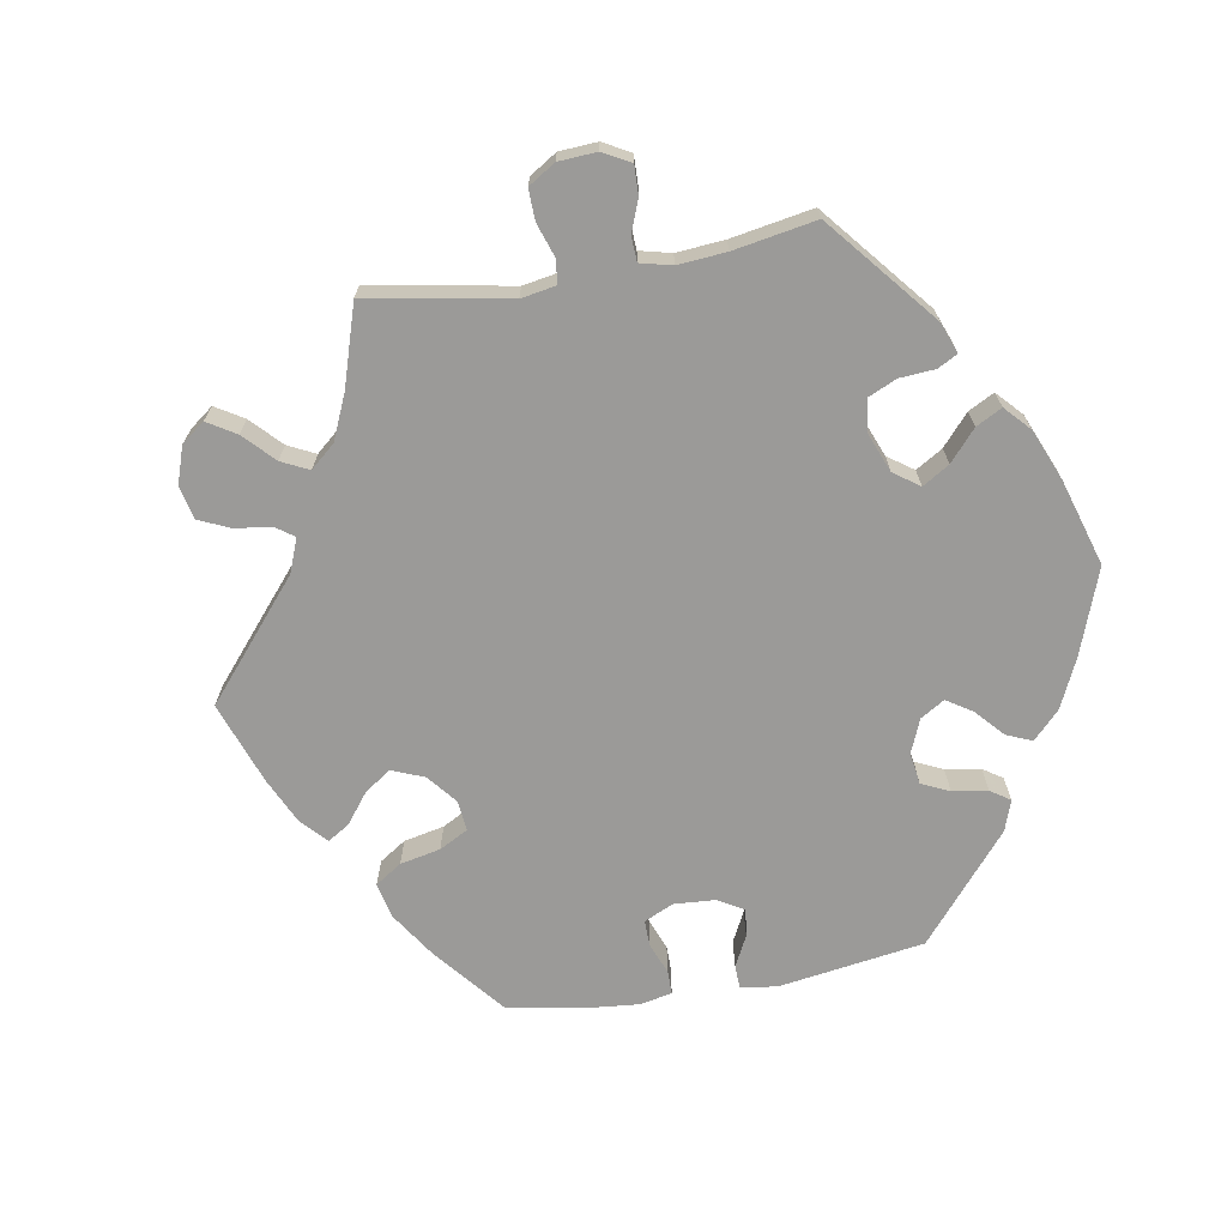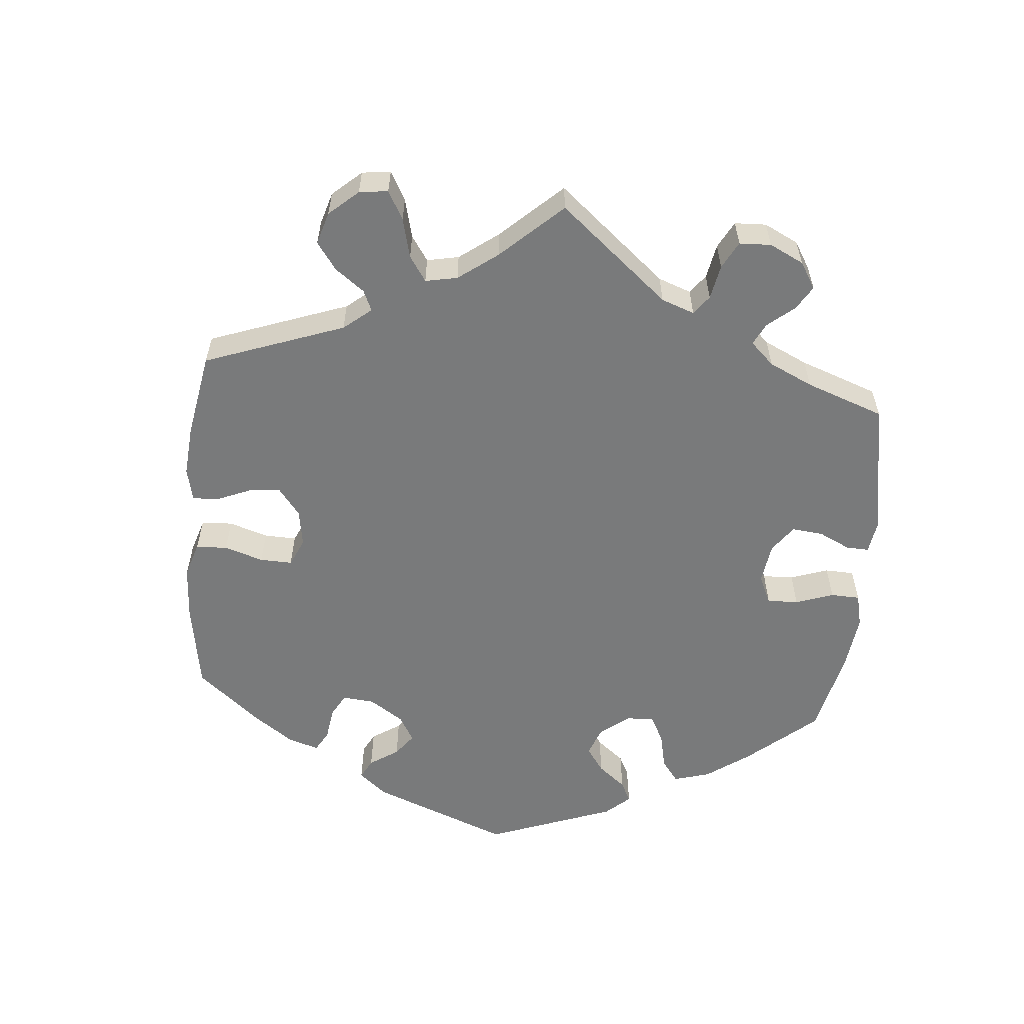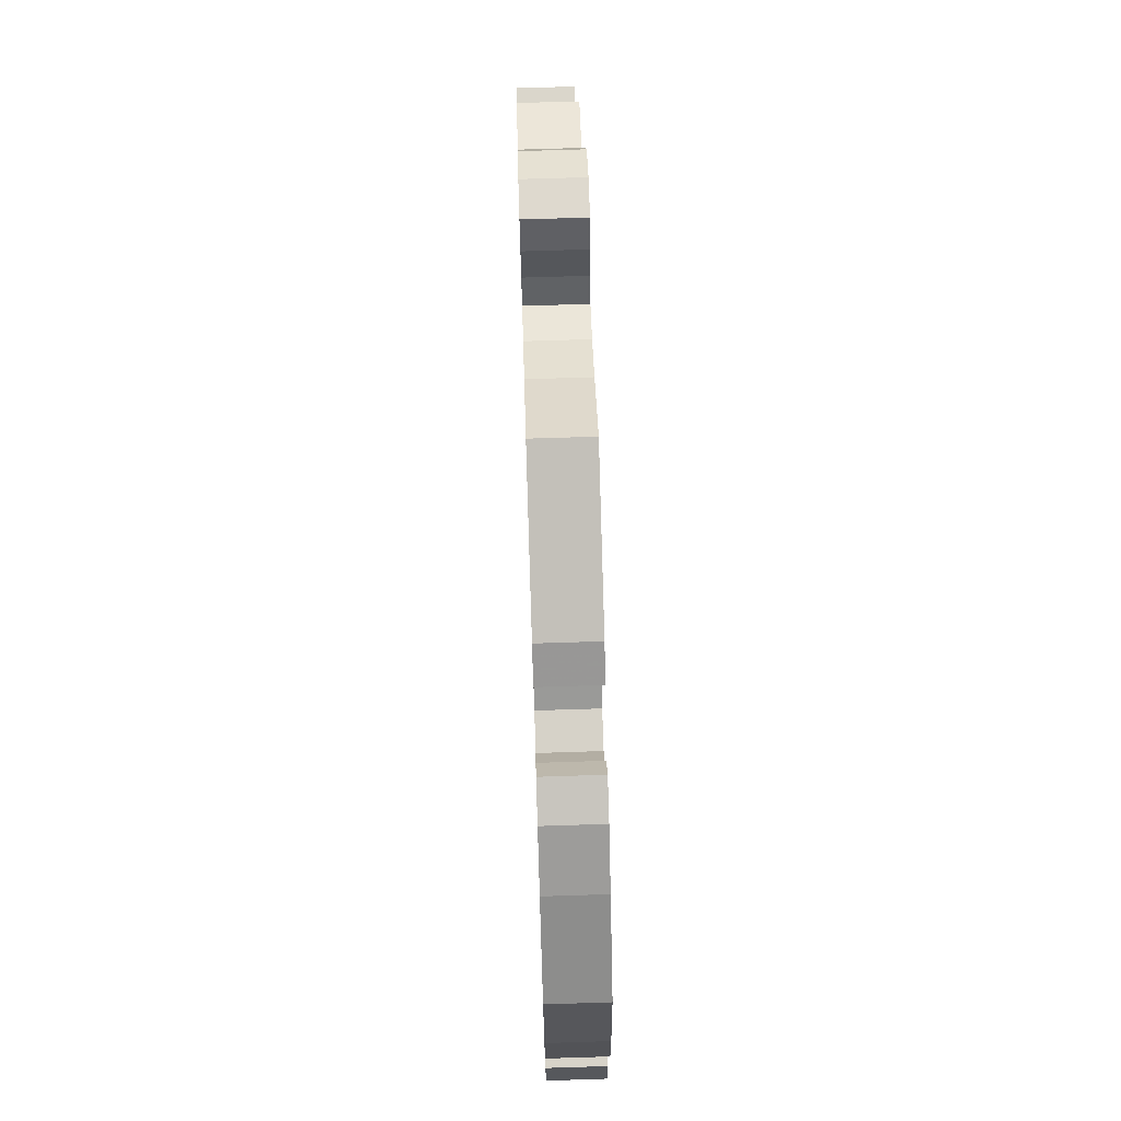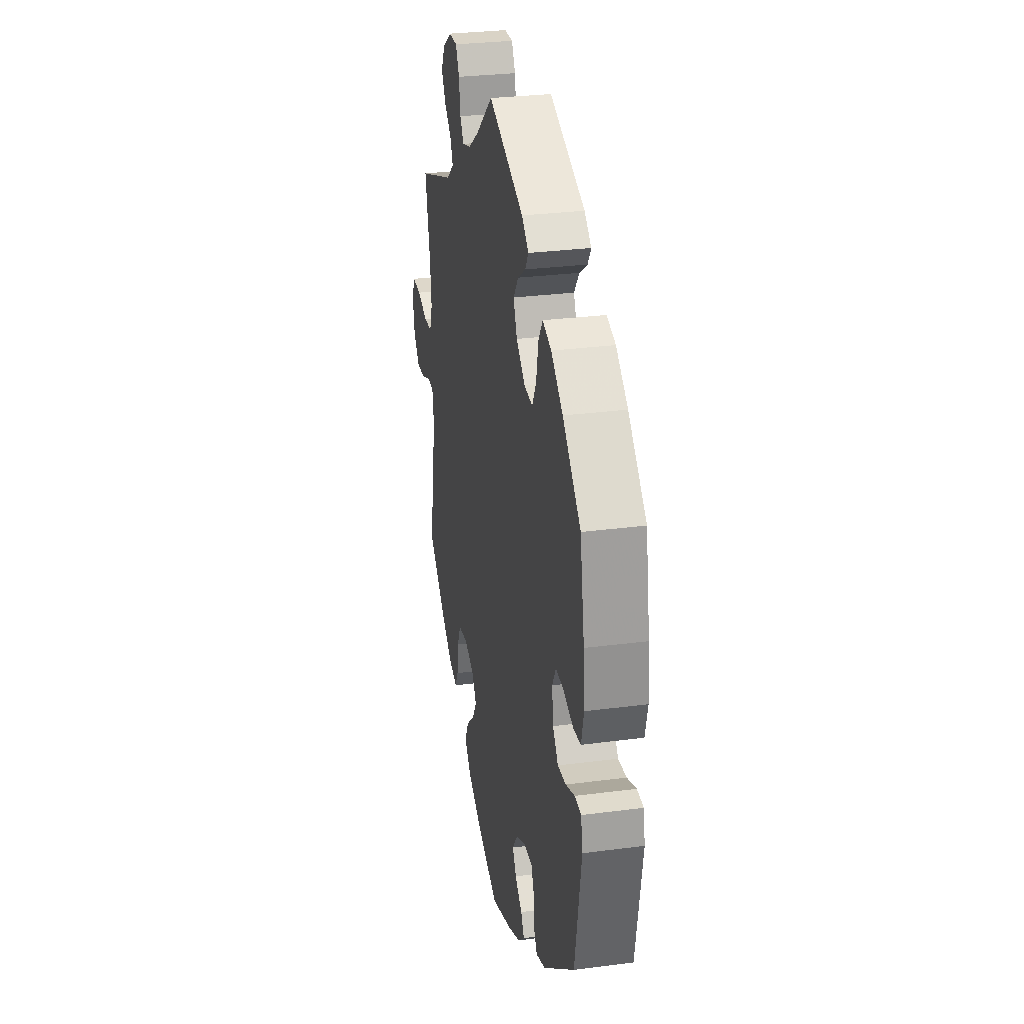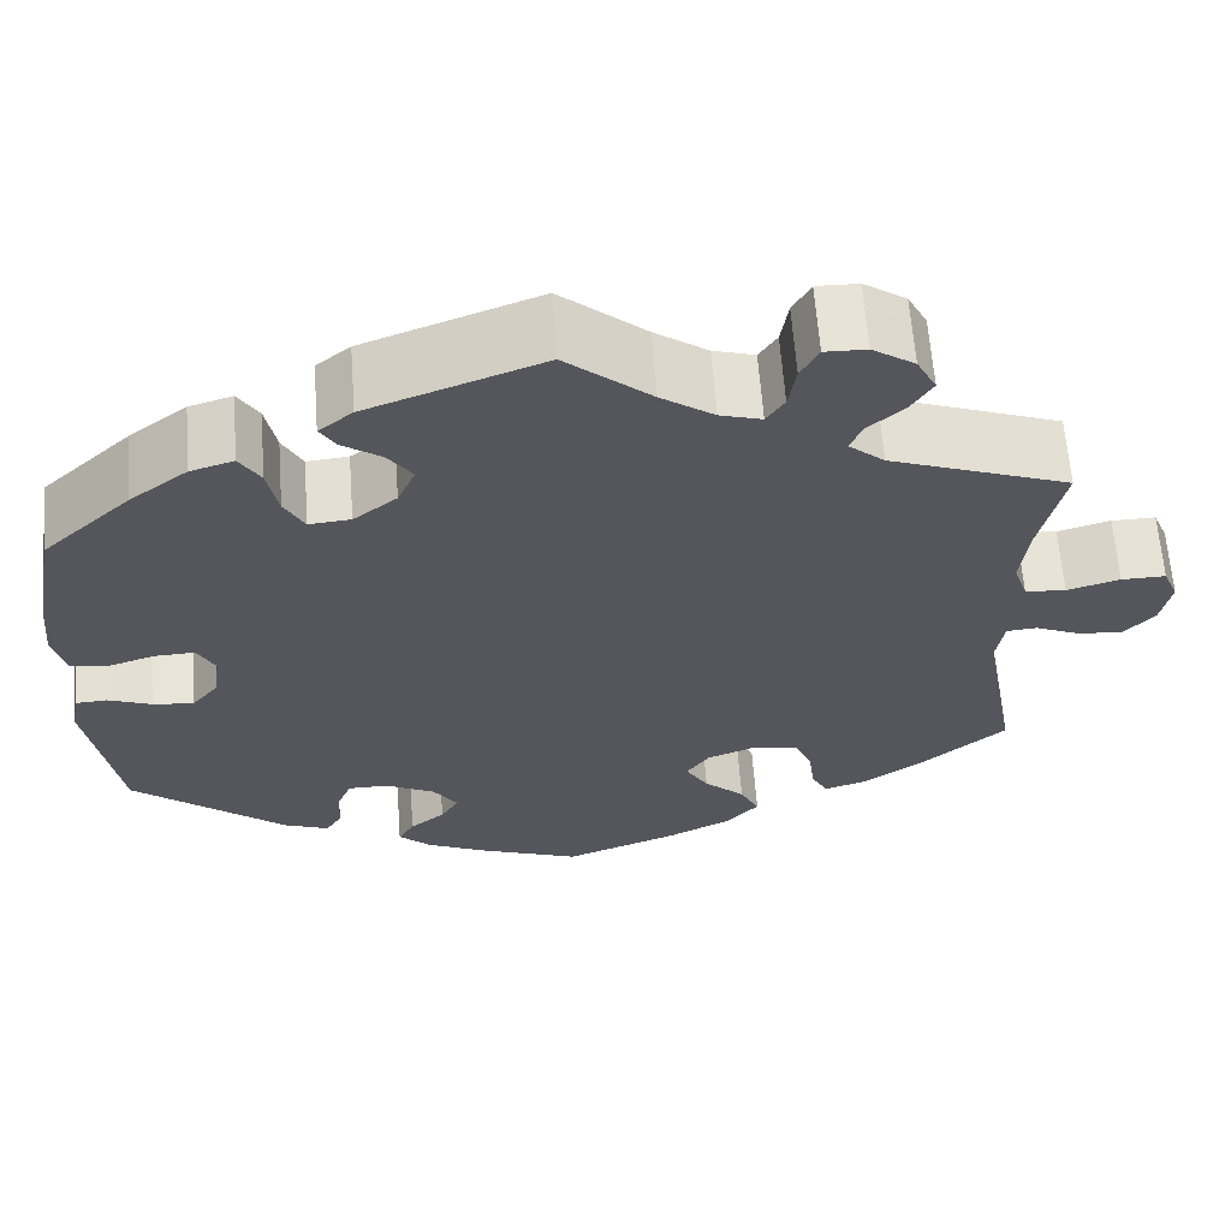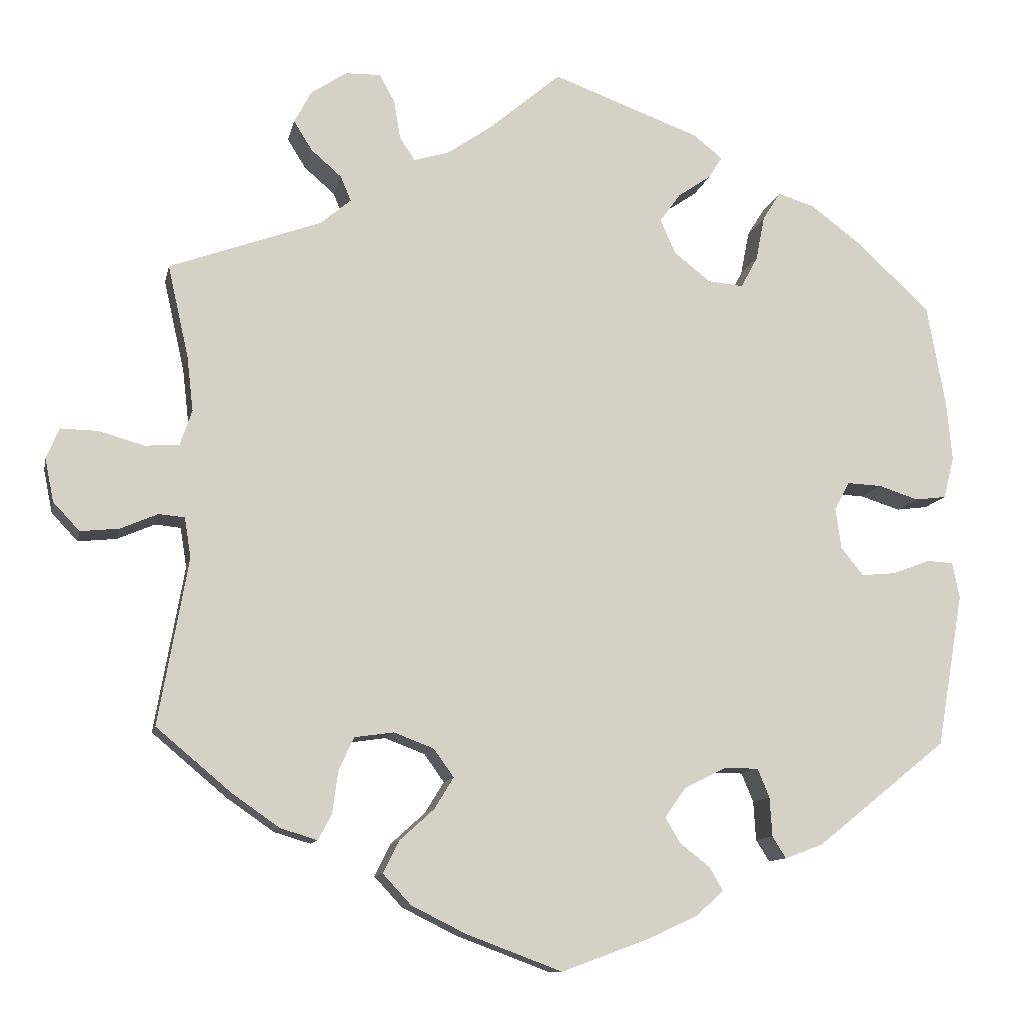
<metadata>
{"format":"obj","ext":"obj","renderer":"f3d","projection":"perspective","resolution":1024,"background":"white","views":[{"elev":-69.4,"azim":-20.3,"up":"+Y"},{"elev":-58.0,"azim":-65.1,"up":"+Y"},{"elev":72.9,"azim":88.2,"up":"+Z"},{"elev":29.6,"azim":79.1,"up":"+Z"},{"elev":63.1,"azim":175.7,"up":"+Z"},{"elev":-11.1,"azim":-11.6,"up":"+Z"}]}
</metadata>
<code>
v 0.338 0.07 -0.419
v 0.29 0.07 -0.437
v 0.273 0.07 -0.41
v 0.27 0.07 -0.361
v 0.255 0.07 -0.325
v 0.212 0.07 -0.325
v 0.16 0.07 -0.351
v 0.134 0.07 -0.388
v 0.153 0.07 -0.42
v 0.19 0.07 -0.449
v 0.207 0.07 -0.478
v 0.173 0.07 -0.509
v 0.11 0.07 -0.538
v 0.001 0.07 -0.578
v -0.119 0.07 -0.533
v -0.187 0.07 -0.499
v -0.222 0.07 -0.461
v -0.202 0.07 -0.421
v -0.159 0.07 -0.382
v -0.135 0.07 -0.343
v -0.16 0.07 -0.308
v -0.21 0.07 -0.289
v -0.259 0.07 -0.296
v -0.278 0.07 -0.337
v -0.285 0.07 -0.39
v -0.302 0.07 -0.422
v -0.348 0.07 -0.408
v -0.407 0.07 -0.367
v -0.501 0.07 -0.288
v -0.464 0.07 -0.08
v -0.472 0.07 -0.03
v -0.504 0.07 -0.027
v -0.551 0.07 -0.047
v -0.599 0.07 -0.052
v -0.632 0.07 -0.017
v -0.643 0.07 0.037
v -0.627 0.07 0.075
v -0.58 0.07 0.074
v -0.524 0.07 0.058
v -0.481 0.07 0.061
v -0.466 0.07 0.105
v -0.474 0.07 0.174
v -0.5 0.07 0.289
v -0.31 0.07 0.358
v -0.272 0.07 0.39
v -0.285 0.07 0.421
v -0.323 0.07 0.454
v -0.346 0.07 0.491
v -0.325 0.07 0.531
v -0.28 0.07 0.561
v -0.236 0.07 0.562
v -0.217 0.07 0.527
v -0.209 0.07 0.479
v -0.19 0.07 0.45
v -0.146 0.07 0.463
v -0.09 0.07 0.502
v 0 0.07 0.578
v 0.185 0.07 0.51
v 0.221 0.07 0.481
v 0.204 0.07 0.454
v 0.163 0.07 0.426
v 0.137 0.07 0.39
v 0.156 0.07 0.347
v 0.202 0.07 0.311
v 0.246 0.07 0.307
v 0.267 0.07 0.346
v 0.278 0.07 0.402
v 0.3 0.07 0.437
v 0.346 0.07 0.423
v 0.407 0.07 0.377
v 0.501 0.07 0.29
v 0.524 0.07 0.163
v 0.531 0.07 0.088
v 0.518 0.07 0.036
v 0.479 0.07 0.031
v 0.429 0.07 0.047
v 0.386 0.07 0.049
v 0.367 0.07 0.014
v 0.374 0.07 -0.037
v 0.402 0.07 -0.072
v 0.445 0.07 -0.068
v 0.492 0.07 -0.05
v 0.525 0.07 -0.052
v 0.534 0.07 -0.097
v 0.501 0.07 -0.288
v 0.338 0 -0.419
v 0.29 0 -0.437
v 0.273 0 -0.41
v 0.27 0 -0.361
v 0.255 0 -0.325
v 0.212 0 -0.325
v 0.16 0 -0.351
v 0.134 0 -0.388
v 0.153 0 -0.42
v 0.19 0 -0.449
v 0.207 0 -0.478
v 0.173 0 -0.509
v 0.11 0 -0.538
v 0.001 0 -0.578
v -0.119 0 -0.533
v -0.187 0 -0.499
v -0.222 0 -0.461
v -0.202 0 -0.421
v -0.159 0 -0.382
v -0.135 0 -0.343
v -0.16 0 -0.308
v -0.21 0 -0.289
v -0.259 0 -0.296
v -0.278 0 -0.337
v -0.285 0 -0.39
v -0.302 0 -0.422
v -0.348 0 -0.408
v -0.407 0 -0.367
v -0.501 0 -0.288
v -0.464 0 -0.08
v -0.472 0 -0.03
v -0.504 0 -0.027
v -0.551 0 -0.047
v -0.599 0 -0.052
v -0.632 0 -0.017
v -0.643 0 0.037
v -0.627 0 0.075
v -0.58 0 0.074
v -0.524 0 0.058
v -0.481 0 0.061
v -0.466 0 0.105
v -0.474 0 0.174
v -0.5 0 0.289
v -0.31 0 0.358
v -0.272 0 0.39
v -0.285 0 0.421
v -0.323 0 0.454
v -0.346 0 0.491
v -0.325 0 0.531
v -0.28 0 0.561
v -0.236 0 0.562
v -0.217 0 0.527
v -0.209 0 0.479
v -0.19 0 0.45
v -0.146 0 0.463
v -0.09 0 0.502
v 0 0 0.578
v 0.185 0 0.51
v 0.221 0 0.481
v 0.204 0 0.454
v 0.163 0 0.426
v 0.137 0 0.39
v 0.156 0 0.347
v 0.202 0 0.311
v 0.246 0 0.307
v 0.267 0 0.346
v 0.278 0 0.402
v 0.3 0 0.437
v 0.346 0 0.423
v 0.407 0 0.377
v 0.501 0 0.29
v 0.524 0 0.163
v 0.531 0 0.088
v 0.518 0 0.036
v 0.479 0 0.031
v 0.429 0 0.047
v 0.386 0 0.049
v 0.367 0 0.014
v 0.374 0 -0.037
v 0.402 0 -0.072
v 0.445 0 -0.068
v 0.492 0 -0.05
v 0.525 0 -0.052
v 0.534 0 -0.097
v 0.501 0 -0.288
f 81 82 83 84
f 80 81 84 85
f 79 80 85 1
f 73 74 75 76
f 73 76 77
f 72 73 77
f 71 72 77
f 70 71 77 78
f 66 67 68 69
f 65 66 69 70
f 58 59 60 61
f 56 57 58 61
f 55 56 61 62
f 54 55 62 63
f 50 51 52 53
f 50 53 54
f 49 50 54
f 46 47 48 49
f 45 46 49 54
f 44 45 54 63
f 42 43 44 63
f 36 37 38 39
f 36 39 40
f 35 36 40
f 32 33 34 35
f 32 35 40
f 31 32 40 41
f 27 28 29 30
f 27 30 31 41
f 24 25 26 27
f 23 24 27 41
f 16 17 18 19
f 16 19 20
f 15 16 20
f 14 15 20
f 13 14 20
f 12 13 20 21
f 9 10 11 12
f 8 9 12 21
f 1 2 3 4
f 78 79 1 4
f 65 70 78 4
f 64 65 4 5
f 63 64 5 6
f 42 63 6 7
f 22 23 41 42
f 21 22 42
f 7 8 21 42
f 169 168 167 166
f 170 169 166 165
f 86 170 165 164
f 161 160 159 158
f 162 161 158
f 162 158 157
f 162 157 156
f 163 162 156 155
f 154 153 152 151
f 155 154 151 150
f 146 145 144 143
f 146 143 142 141
f 147 146 141 140
f 148 147 140 139
f 138 137 136 135
f 139 138 135
f 139 135 134
f 134 133 132 131
f 139 134 131 130
f 148 139 130 129
f 148 129 128 127
f 124 123 122 121
f 125 124 121
f 125 121 120
f 120 119 118 117
f 125 120 117
f 126 125 117 116
f 115 114 113 112
f 126 116 115 112
f 112 111 110 109
f 126 112 109 108
f 104 103 102 101
f 105 104 101
f 105 101 100
f 105 100 99
f 105 99 98
f 106 105 98 97
f 97 96 95 94
f 106 97 94 93
f 89 88 87 86
f 89 86 164 163
f 89 163 155 150
f 90 89 150 149
f 91 90 149 148
f 92 91 148 127
f 127 126 108 107
f 127 107 106
f 127 106 93 92
f 1 86 87 2
f 2 87 88 3
f 3 88 89 4
f 4 89 90 5
f 5 90 91 6
f 6 91 92 7
f 7 92 93 8
f 8 93 94 9
f 9 94 95 10
f 10 95 96 11
f 11 96 97 12
f 12 97 98 13
f 13 98 99 14
f 14 99 100 15
f 15 100 101 16
f 16 101 102 17
f 17 102 103 18
f 18 103 104 19
f 19 104 105 20
f 20 105 106 21
f 21 106 107 22
f 22 107 108 23
f 23 108 109 24
f 24 109 110 25
f 25 110 111 26
f 26 111 112 27
f 27 112 113 28
f 28 113 114 29
f 29 114 115 30
f 30 115 116 31
f 31 116 117 32
f 32 117 118 33
f 33 118 119 34
f 34 119 120 35
f 35 120 121 36
f 36 121 122 37
f 37 122 123 38
f 38 123 124 39
f 39 124 125 40
f 40 125 126 41
f 41 126 127 42
f 42 127 128 43
f 43 128 129 44
f 44 129 130 45
f 45 130 131 46
f 46 131 132 47
f 47 132 133 48
f 48 133 134 49
f 49 134 135 50
f 50 135 136 51
f 51 136 137 52
f 52 137 138 53
f 53 138 139 54
f 54 139 140 55
f 55 140 141 56
f 56 141 142 57
f 57 142 143 58
f 58 143 144 59
f 59 144 145 60
f 60 145 146 61
f 61 146 147 62
f 62 147 148 63
f 63 148 149 64
f 64 149 150 65
f 65 150 151 66
f 66 151 152 67
f 67 152 153 68
f 68 153 154 69
f 69 154 155 70
f 70 155 156 71
f 71 156 157 72
f 72 157 158 73
f 73 158 159 74
f 74 159 160 75
f 75 160 161 76
f 76 161 162 77
f 77 162 163 78
f 78 163 164 79
f 79 164 165 80
f 80 165 166 81
f 81 166 167 82
f 82 167 168 83
f 83 168 169 84
f 84 169 170 85
f 85 170 86 1

</code>
